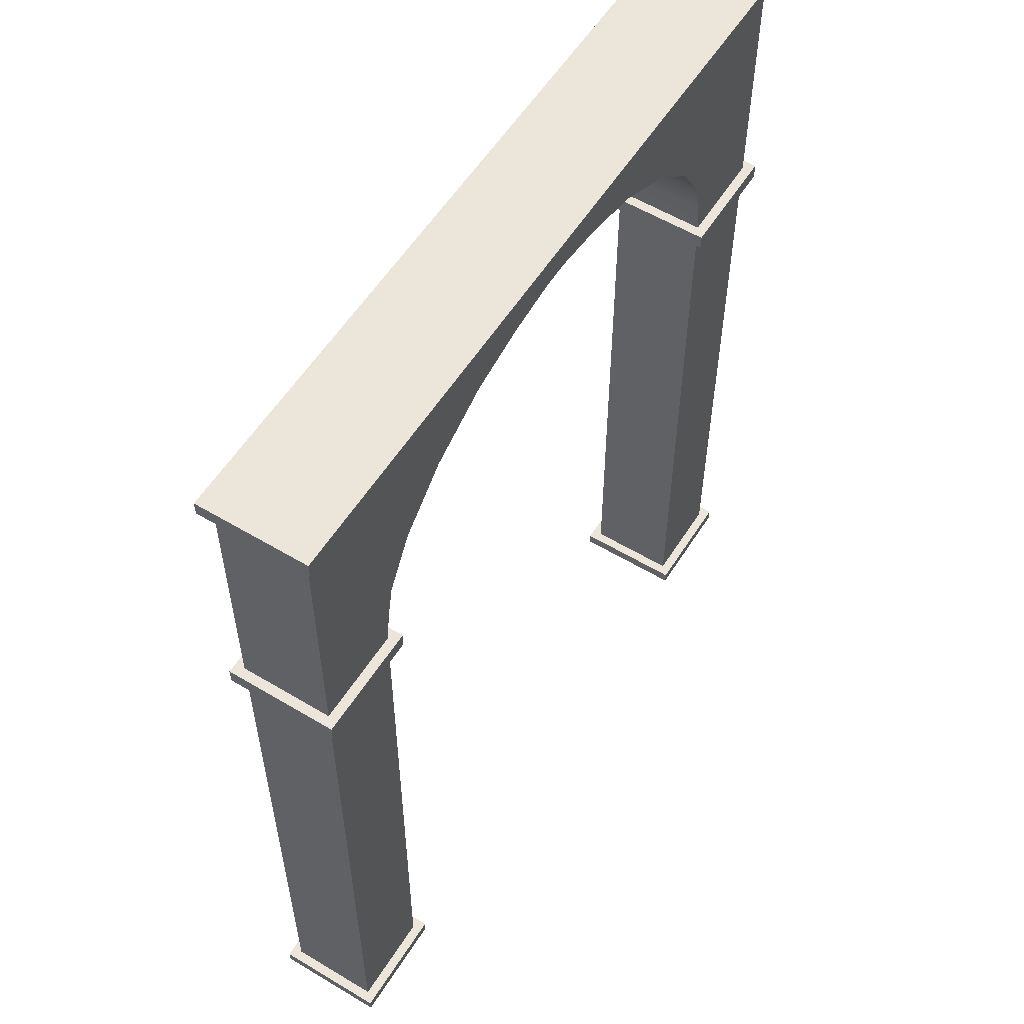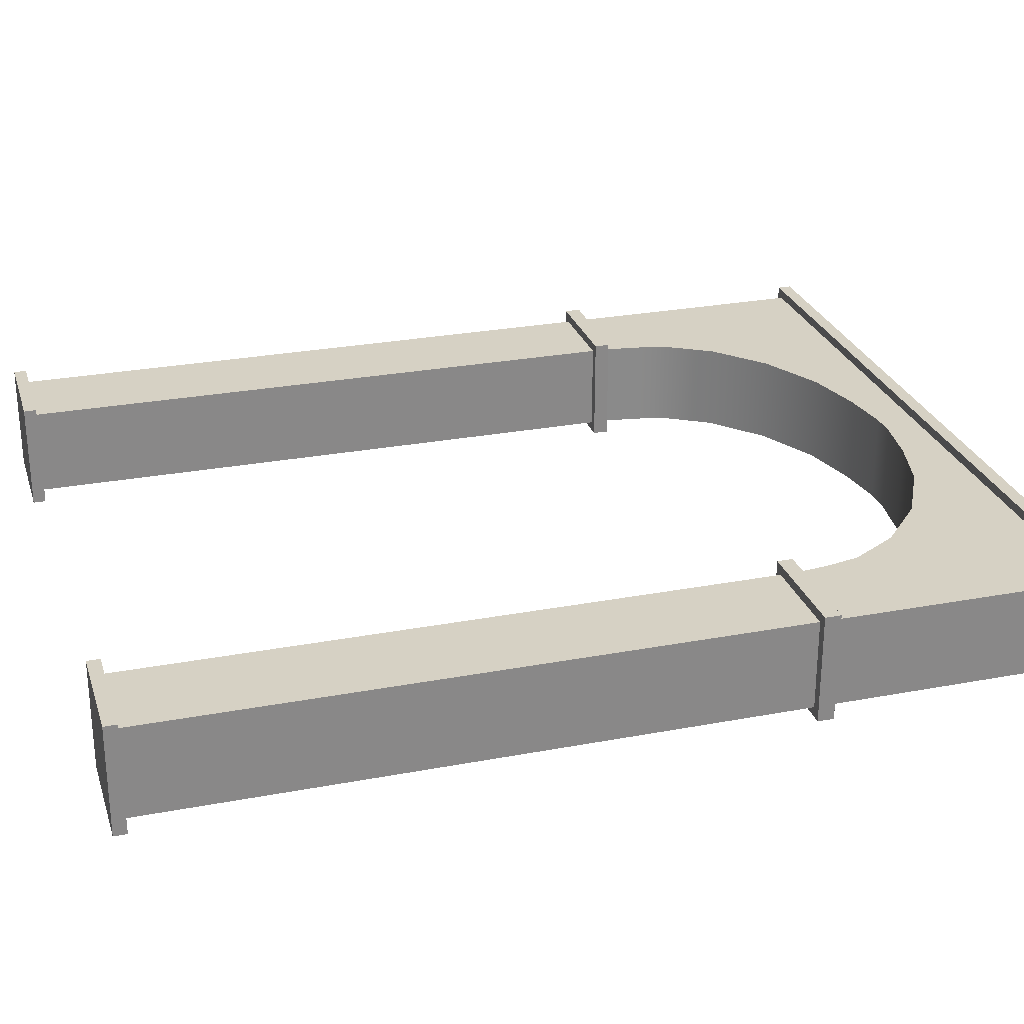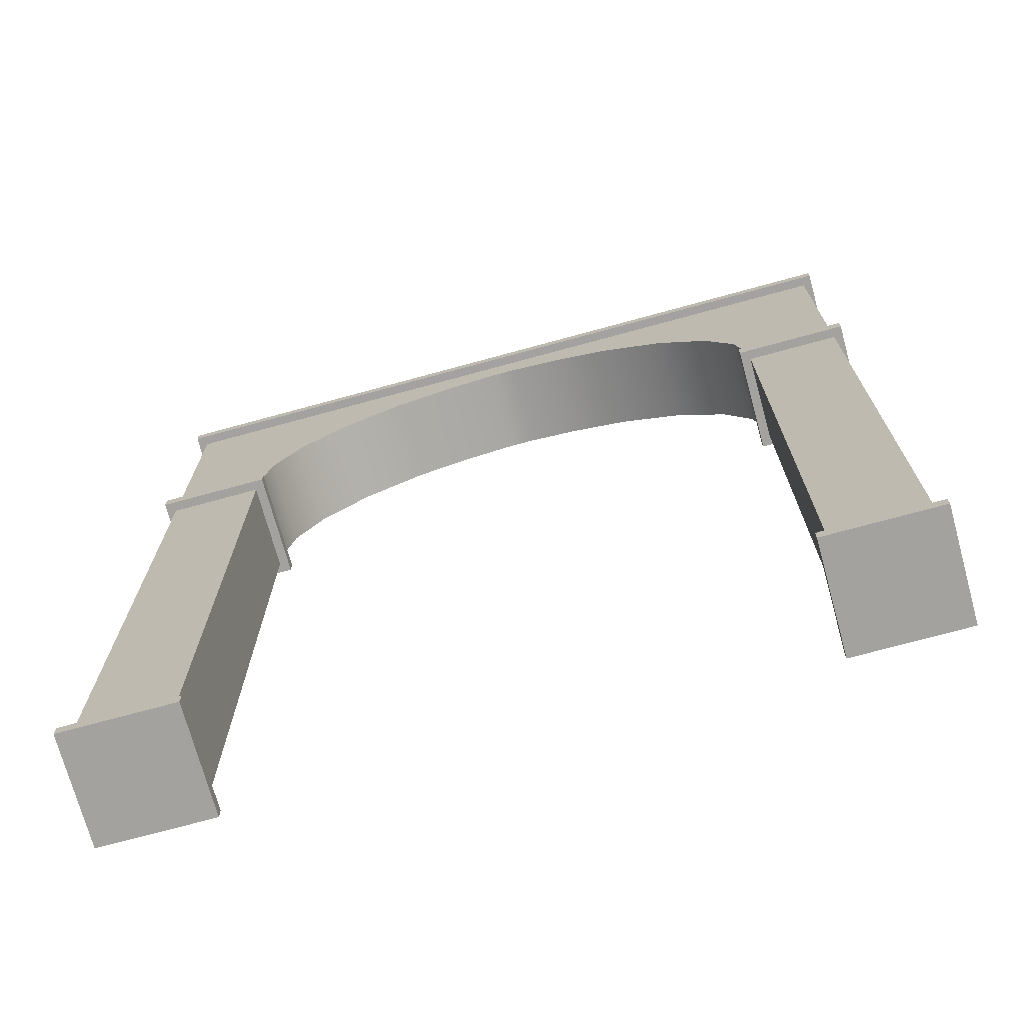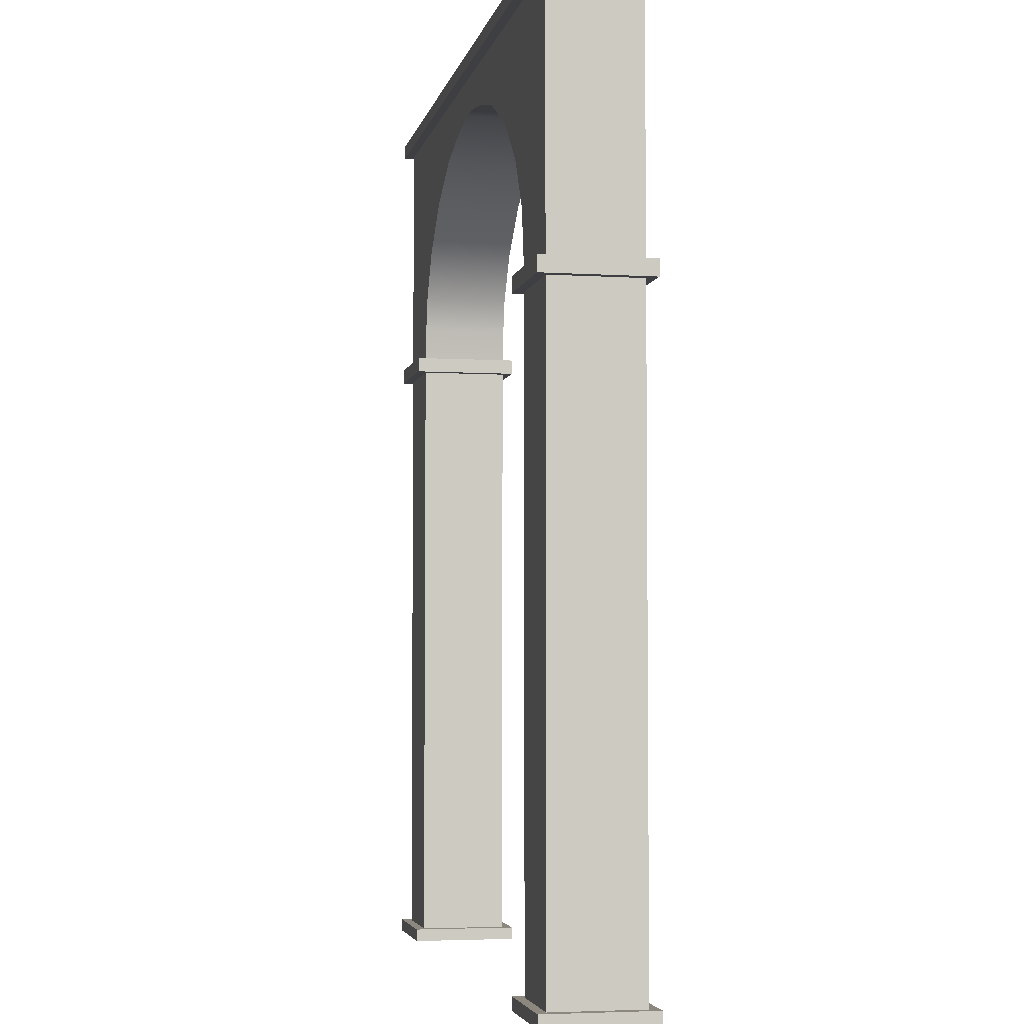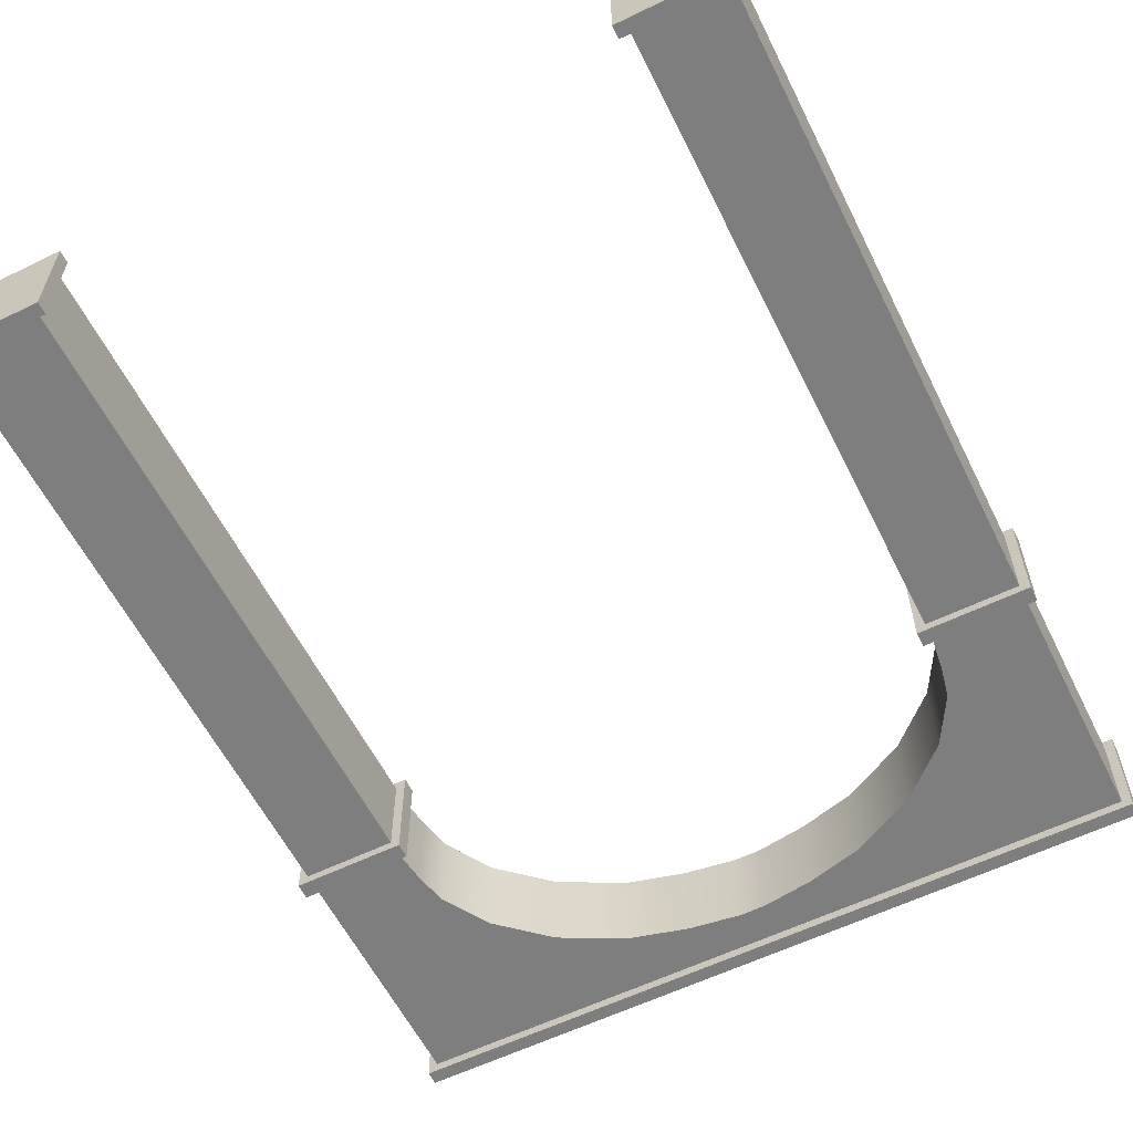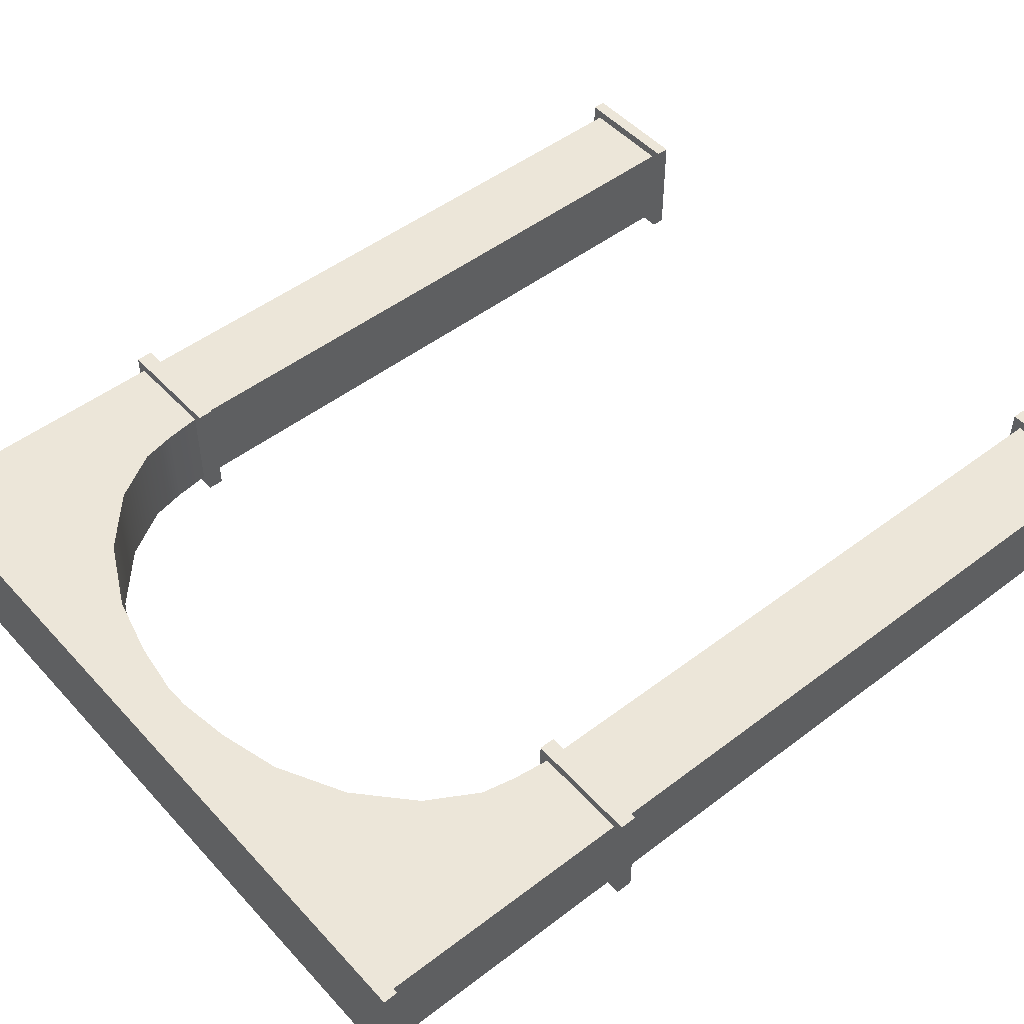
<metadata>
{"format":"obj","ext":"obj","renderer":"f3d","projection":"perspective","resolution":1024,"background":"white","views":[{"elev":56.8,"azim":122.0,"up":"+Y"},{"elev":26.9,"azim":73.6,"up":"+Z"},{"elev":-72.5,"azim":15.3,"up":"+Y"},{"elev":-4.1,"azim":78.7,"up":"+Y"},{"elev":-59.4,"azim":26.5,"up":"+Z"},{"elev":49.2,"azim":-130.2,"up":"+Z"}]}
</metadata>
<code>
g default
v 1.132 26.69 1.292
v 22.6 26.69 1.292
v 1.132 26.69 -1.292
v 22.6 26.69 -1.292
v 21.23 26.69 1.292
v 21.23 26.69 -1.292
v 2.499 26.69 1.292
v 2.499 26.69 -1.292
v 1.132 -0.008735 -1.292
v 3.76 -0.008713 -1.292
v 3.76 -0.008713 1.292
v 1.132 -0.008735 1.292
v 19.97 -0.008713 -1.292
v 19.97 -0.008713 1.292
v 22.6 -0.008735 -1.292
v 22.6 -0.008735 1.292
v 15.57 26.69 1.292
v 13.77 26.69 1.292
v 15.57 26.69 -1.292
v 13.77 26.69 -1.292
v 8.154 26.69 1.292
v 9.962 26.69 1.292
v 8.154 26.69 -1.292
v 9.962 26.69 -1.292
v 19.06 26.69 1.292
v 17.34 26.69 1.292
v 19.06 26.69 -1.292
v 17.34 26.69 -1.292
v 4.67 26.69 1.292
v 6.392 26.69 1.292
v 4.67 26.69 -1.292
v 6.392 26.69 -1.292
v 2.572 26.28 1.292
v 2.572 26.28 -1.292
v 4.682 26.28 -1.292
v 6.393 26.28 -1.292
v 8.159 26.28 -1.292
v 9.964 26.28 -1.292
v 13.76 26.28 -1.292
v 15.57 26.28 -1.292
v 17.34 26.28 -1.292
v 19.05 26.28 -1.292
v 21.16 26.28 -1.292
v 21.16 26.28 1.292
v 19.05 26.28 1.292
v 17.34 26.28 1.292
v 15.57 26.28 1.292
v 13.76 26.28 1.292
v 9.964 26.28 1.292
v 8.159 26.28 1.292
v 6.393 26.28 1.292
v 4.682 26.28 1.292
v 11.49 26.28 1.292
v 12.24 26.28 1.292
v 11.49 26.69 1.292
v 12.24 26.69 1.292
v 11.49 26.69 -1.292
v 12.24 26.69 -1.292
v 11.49 26.28 -1.292
v 12.24 26.28 -1.292
v 4.128 20.88 1.292
v 3.925 19.92 1.292
v 3.802 18.94 1.292
v 1.132 19.94 1.292
v 1.132 18.96 1.292
v 1.132 20.93 1.292
v 4.128 20.88 -1.292
v 3.925 19.92 -1.292
v 3.802 18.94 -1.292
v 1.132 19.94 -1.292
v 1.132 18.96 -1.292
v 1.132 20.93 -1.292
v 22.6 20.93 -1.292
v 22.6 19.94 -1.292
v 22.6 18.96 -1.292
v 22.6 19.94 1.292
v 22.6 18.96 1.292
v 22.6 20.93 1.292
v 19.6 20.88 -1.292
v 19.8 19.92 -1.292
v 19.93 18.94 -1.292
v 19.6 20.88 1.292
v 19.8 19.92 1.292
v 19.93 18.94 1.292
v 1.132 26.28 -1.292
v 22.6 26.28 -1.292
v 15.46 24.54 1.292
v 13.74 24.99 1.292
v 15.46 24.54 -1.292
v 13.74 24.99 -1.292
v 8.266 24.54 1.292
v 9.991 24.99 1.292
v 8.266 24.54 -1.292
v 9.991 24.99 -1.292
v 18.78 22.26 1.292
v 17.32 23.59 1.292
v 18.78 22.26 -1.292
v 17.32 23.59 -1.292
v 4.951 22.26 1.292
v 6.412 23.59 1.292
v 4.951 22.26 -1.292
v 6.412 23.59 -1.292
v 3.801 18.5 -1.292
v 3.761 0.3579 -1.292
v 3.801 18.5 1.292
v 3.761 0.3579 1.292
v 1.132 18.5 1.292
v 1.132 0.3579 1.292
v 19.93 18.5 -1.292
v 19.97 0.3579 -1.292
v 22.6 18.5 -1.292
v 22.6 0.3579 -1.292
v 22.6 18.5 1.292
v 22.6 0.3579 1.292
v 1.132 18.5 -1.292
v 1.132 0.3579 -1.292
v 19.93 18.5 1.292
v 19.97 0.3579 1.292
v 0.8563 18.96 1.568
v 4.077 18.94 1.568
v 0.8563 18.5 1.568
v 4.076 18.5 1.568
v 4.077 18.94 -1.568
v 4.076 18.5 -1.568
v 0.8563 18.96 -1.568
v 0.8563 18.5 -1.568
v 22.87 18.96 1.568
v 22.87 18.96 -1.568
v 22.87 18.5 1.568
v 22.87 18.5 -1.568
v 19.65 18.94 -1.568
v 19.65 18.5 -1.568
v 19.65 18.94 1.568
v 19.65 18.5 1.568
v 0.8563 0.3579 1.568
v 4.037 0.3573 1.568
v 0.8563 -0.008735 1.568
v 4.036 -0.009312 1.568
v 4.037 0.3573 -1.568
v 4.036 -0.009312 -1.568
v 0.8563 0.3579 -1.568
v 0.8563 -0.008735 -1.568
v 22.87 0.3579 1.568
v 22.87 0.3579 -1.568
v 22.87 -0.008735 1.568
v 22.87 -0.008735 -1.568
v 19.69 0.3573 -1.568
v 19.69 -0.009312 -1.568
v 19.69 0.3573 1.568
v 19.69 -0.009312 1.568
v 1.132 26.28 1.292
v 22.6 26.28 1.292
v 0.8563 26.28 1.568
v 2.572 26.28 1.568
v 2.499 26.69 1.568
v 0.8563 26.69 1.568
v 0.8563 26.28 -1.568
v 0.8563 26.69 -1.568
v 2.499 26.69 -1.568
v 2.572 26.28 -1.568
v 4.682 26.28 -1.568
v 4.67 26.69 -1.568
v 6.392 26.69 -1.568
v 6.393 26.28 -1.568
v 8.159 26.28 -1.568
v 8.154 26.69 -1.568
v 9.962 26.69 -1.568
v 9.964 26.28 -1.568
v 13.77 26.69 -1.568
v 15.57 26.69 -1.568
v 13.76 26.28 -1.568
v 15.57 26.28 -1.568
v 17.34 26.28 -1.568
v 17.34 26.69 -1.568
v 19.06 26.69 -1.568
v 19.05 26.28 -1.568
v 21.16 26.28 -1.568
v 21.23 26.69 -1.568
v 22.87 26.28 -1.568
v 22.87 26.69 -1.568
v 22.87 26.28 1.568
v 22.87 26.69 1.568
v 21.16 26.28 1.568
v 21.23 26.69 1.568
v 19.05 26.28 1.568
v 19.06 26.69 1.568
v 17.34 26.69 1.568
v 17.34 26.28 1.568
v 15.57 26.28 1.568
v 15.57 26.69 1.568
v 13.77 26.69 1.568
v 13.76 26.28 1.568
v 9.962 26.69 1.568
v 8.154 26.69 1.568
v 9.964 26.28 1.568
v 8.159 26.28 1.568
v 6.393 26.28 1.568
v 6.392 26.69 1.568
v 4.67 26.69 1.568
v 4.682 26.28 1.568
v 12.24 25.21 1.292
v 11.49 25.21 1.292
v 11.49 25.21 -1.292
v 12.24 25.21 -1.292
v 11.49 26.28 1.568
v 12.24 26.28 1.568
v 11.49 26.69 1.568
v 12.24 26.69 1.568
v 11.49 26.69 -1.568
v 12.24 26.69 -1.568
v 11.49 26.28 -1.568
v 12.24 26.28 -1.568
g arch
f 1 7 8 3
f 9 10 11 12
f 5 2 4 6
f 14 13 15 16
f 18 17 19 20
f 21 22 24 23
f 26 25 27 28
f 29 30 32 31
f 7 29 31 8
f 25 5 6 27
f 17 26 28 19
f 30 21 23 32
f 55 56 58 57
f 22 55 57 24
f 58 56 18 20
f 66 61 33 151
f 85 34 67 72
f 78 73 86 152
f 72 66 151 85
f 79 43 86 73
f 44 82 78 152
f 120 119 121 122
f 66 64 62 61
f 64 65 63 62
f 123 120 122 124
f 61 62 68 67
f 62 63 69 68
f 119 125 126 121
f 65 64 70 71
f 64 66 72 70
f 125 123 124 126
f 71 70 68 69
f 70 72 67 68
f 128 127 129 130
f 78 76 74 73
f 76 77 75 74
f 131 128 130 132
f 73 74 80 79
f 74 75 81 80
f 133 131 132 134
f 79 80 83 82
f 80 81 84 83
f 127 133 134 129
f 77 76 83 84
f 76 78 82 83
f 47 48 88 87
f 39 40 89 90
f 90 89 87 88
f 49 50 91 92
f 37 38 94 93
f 93 94 92 91
f 45 46 96 95
f 41 42 97 98
f 98 97 95 96
f 51 52 99 100
f 35 36 102 101
f 101 102 100 99
f 67 34 35 101
f 61 67 101 99
f 52 33 61 99
f 97 42 43 79
f 95 97 79 82
f 45 95 82 44
f 89 40 41 98
f 87 89 98 96
f 47 87 96 46
f 102 36 37 93
f 100 102 93 91
f 51 100 91 50
f 105 107 108 106
f 103 105 106 104
f 107 115 116 108
f 115 103 104 116
f 111 113 114 112
f 109 111 112 110
f 117 109 110 118
f 113 117 118 114
f 136 135 137 138
f 139 136 138 140
f 135 141 142 137
f 141 139 140 142
f 144 143 145 146
f 147 144 146 148
f 149 147 148 150
f 143 149 150 145
f 63 65 119 120
f 107 105 122 121
f 69 63 120 123
f 105 103 124 122
f 65 71 125 119
f 115 107 121 126
f 71 69 123 125
f 103 115 126 124
f 75 77 127 128
f 113 111 130 129
f 81 75 128 131
f 111 109 132 130
f 84 81 131 133
f 109 117 134 132
f 77 84 133 127
f 117 113 129 134
f 106 108 135 136
f 12 11 138 137
f 104 106 136 139
f 11 10 140 138
f 108 116 141 135
f 9 12 137 142
f 116 104 139 141
f 10 9 142 140
f 112 114 143 144
f 16 15 146 145
f 110 112 144 147
f 15 13 148 146
f 118 110 147 149
f 13 14 150 148
f 114 118 149 143
f 14 16 145 150
f 153 154 155 156
f 157 153 156 158
f 158 159 160 157
f 161 160 159 162
f 162 163 164 161
f 165 164 163 166
f 166 167 168 165
f 169 170 172 171
f 173 172 170 174
f 174 175 176 173
f 177 176 175 178
f 179 177 178 180
f 181 179 180 182
f 184 183 181 182
f 186 185 183 184
f 186 187 188 185
f 190 189 188 187
f 190 191 192 189
f 193 194 196 195
f 198 197 196 194
f 198 199 200 197
f 155 154 200 199
f 151 33 154 153
f 7 1 156 155
f 85 151 153 157
f 1 3 158 156
f 3 8 159 158
f 34 85 157 160
f 35 34 160 161
f 8 31 162 159
f 31 32 163 162
f 36 35 161 164
f 37 36 164 165
f 32 23 166 163
f 23 24 167 166
f 38 37 165 168
f 20 19 170 169
f 40 39 171 172
f 41 40 172 173
f 19 28 174 170
f 28 27 175 174
f 42 41 173 176
f 43 42 176 177
f 27 6 178 175
f 86 43 177 179
f 6 4 180 178
f 152 86 179 181
f 4 2 182 180
f 44 152 181 183
f 2 5 184 182
f 45 44 183 185
f 5 25 186 184
f 25 26 187 186
f 46 45 185 188
f 47 46 188 189
f 26 17 190 187
f 17 18 191 190
f 48 47 189 192
f 22 21 194 193
f 50 49 195 196
f 51 50 196 197
f 21 30 198 194
f 30 29 199 198
f 52 51 197 200
f 33 52 200 154
f 29 7 155 199
f 201 202 203 204
f 202 201 54 53
f 53 54 206 205
f 205 206 208 207
f 207 208 56 55
f 57 58 210 209
f 209 210 212 211
f 211 212 60 59
f 59 60 204 203
f 92 202 53 49
f 59 203 94 38
f 94 203 202 92
f 167 209 211 168
f 195 205 207 193
f 167 24 57 209
f 168 211 59 38
f 171 39 60 212
f 191 18 56 208
f 193 207 55 22
f 195 49 53 205
f 54 201 88 48
f 192 206 54 48
f 191 208 206 192
f 210 58 20 169
f 171 212 210 169
f 90 204 60 39
f 88 201 204 90

</code>
